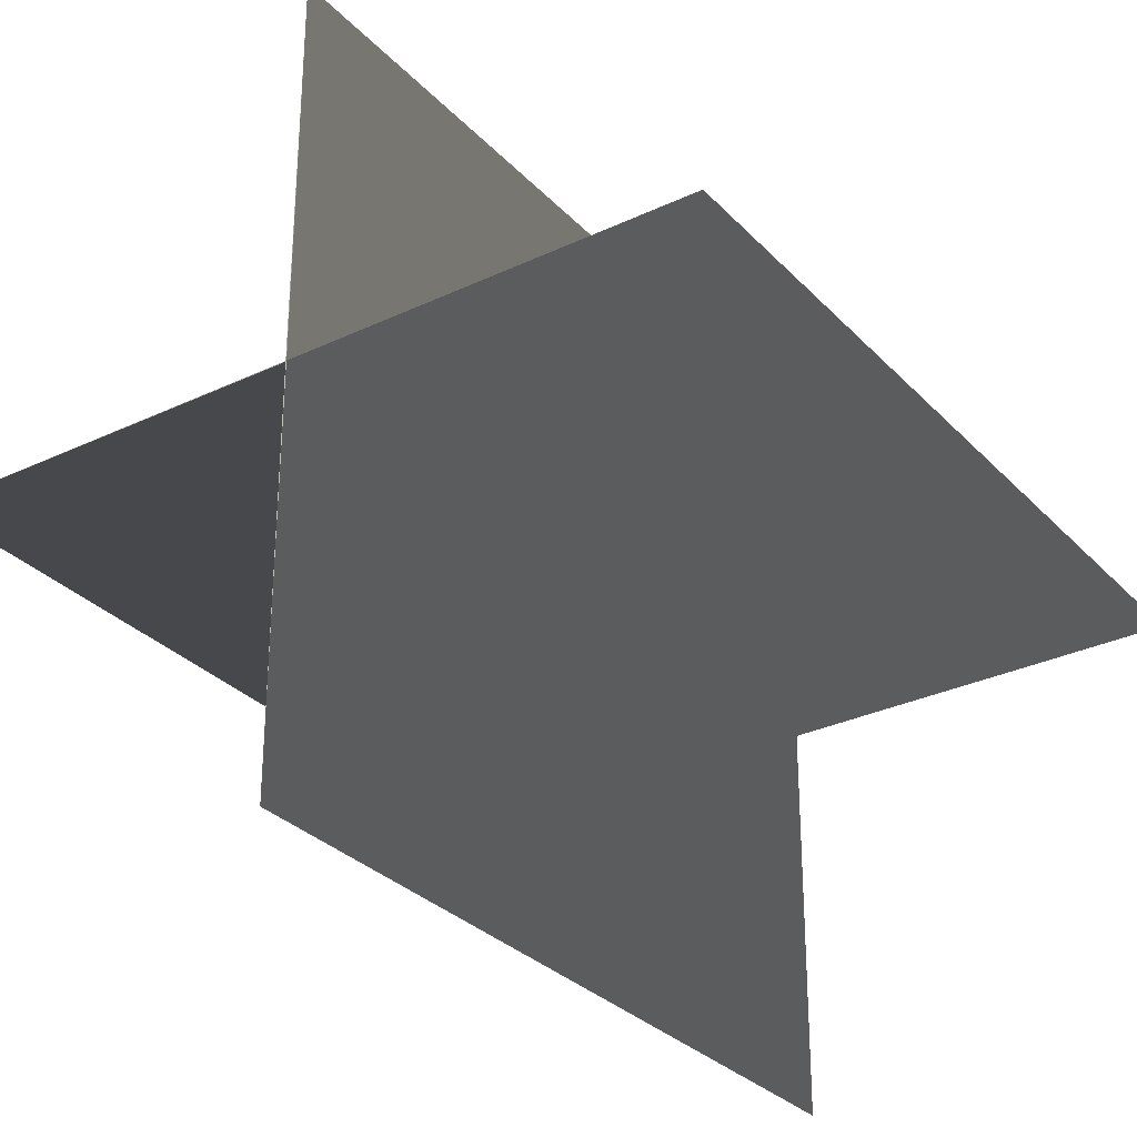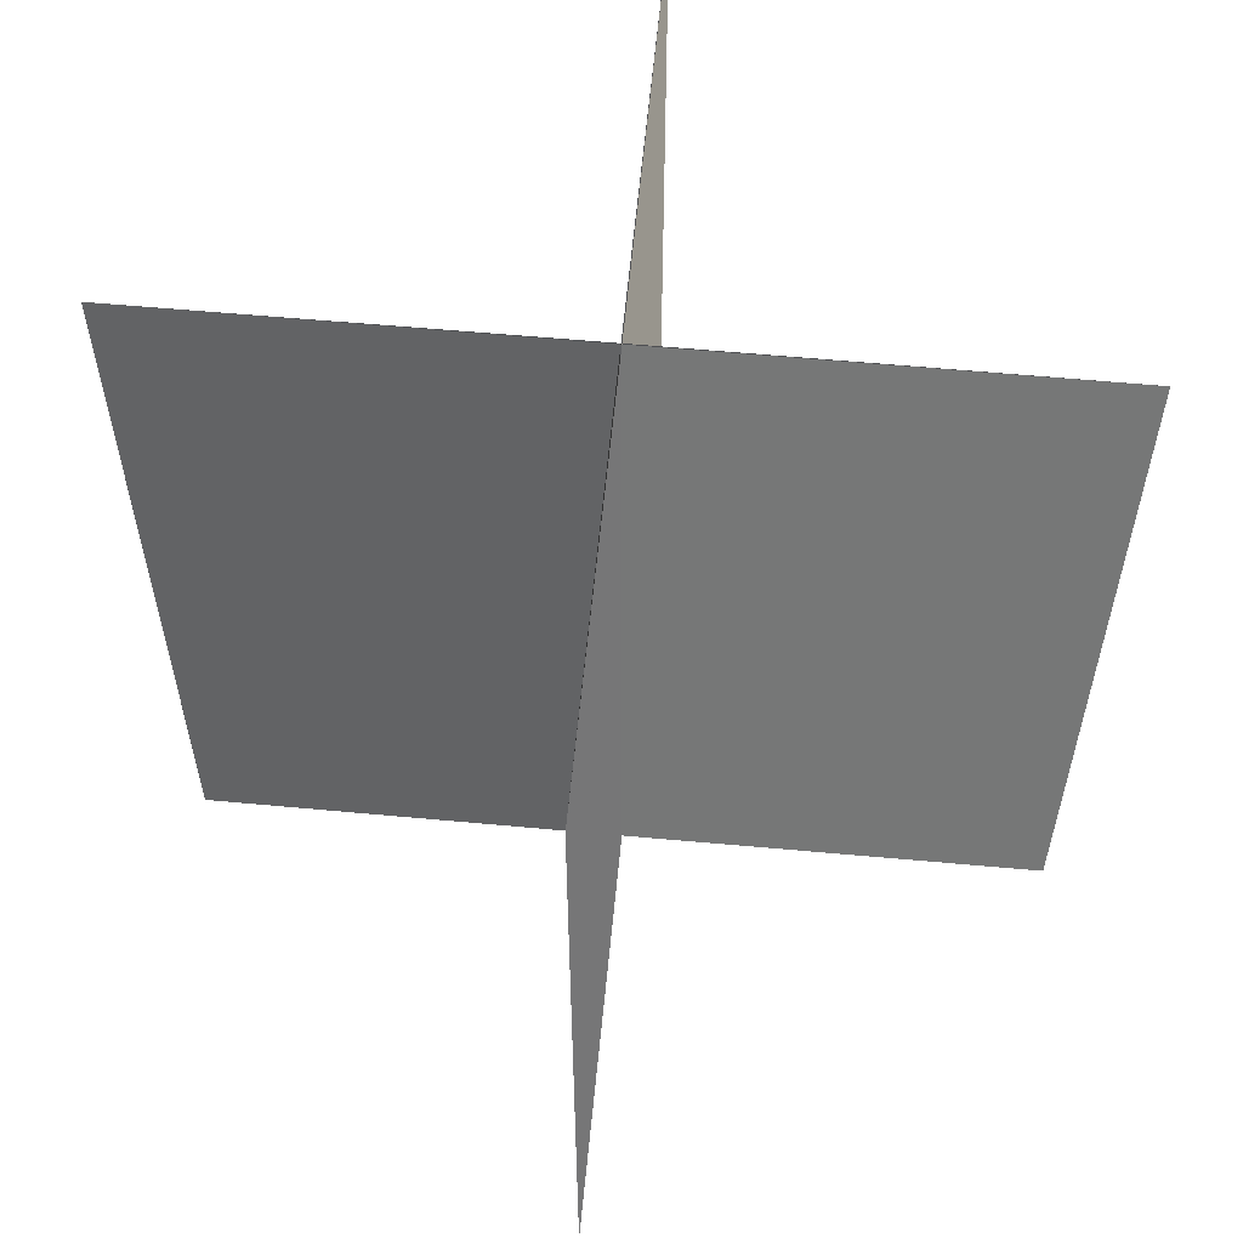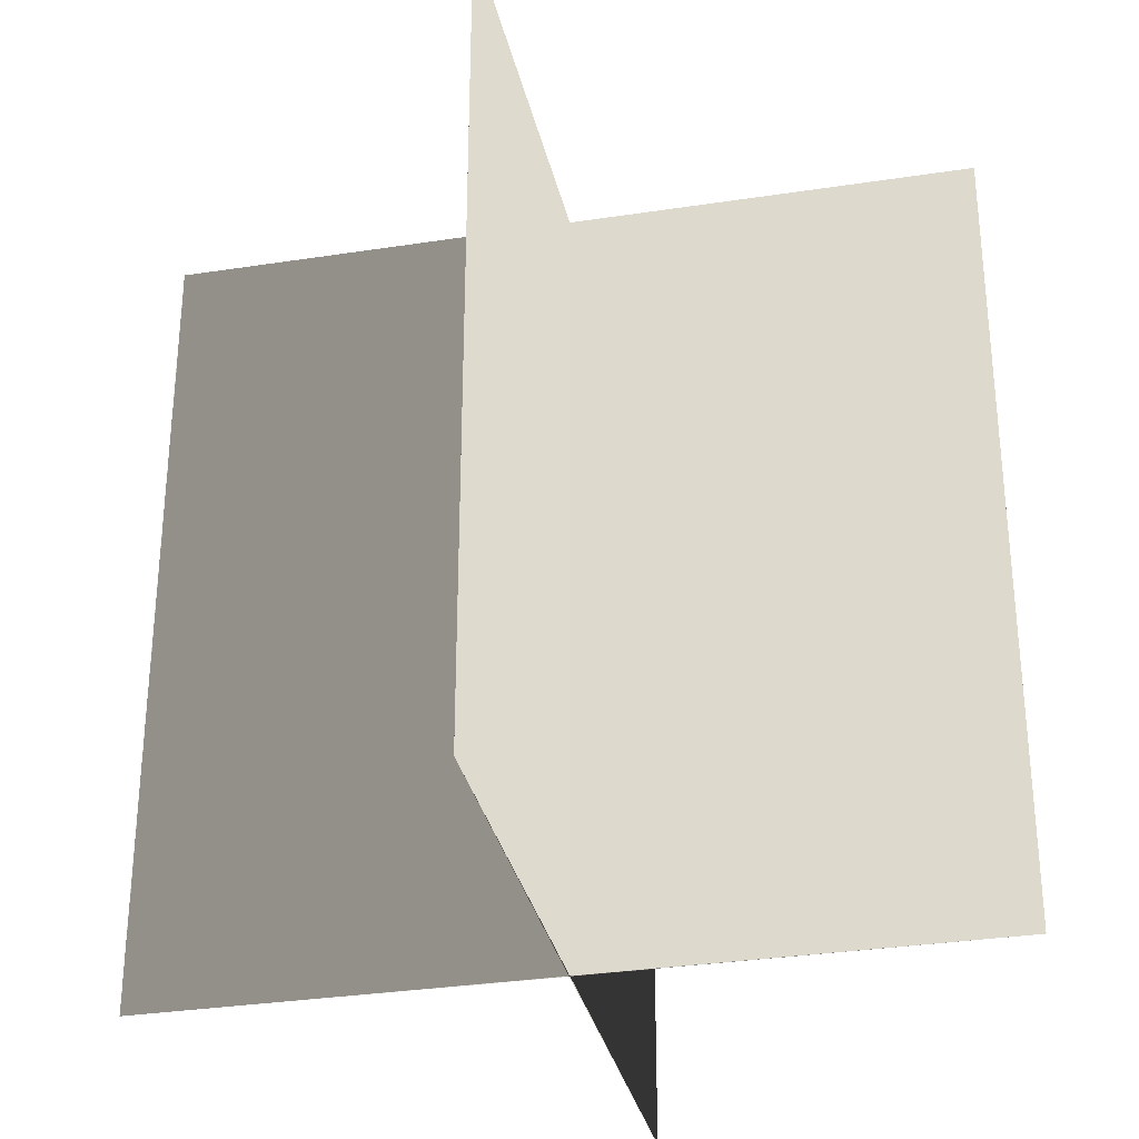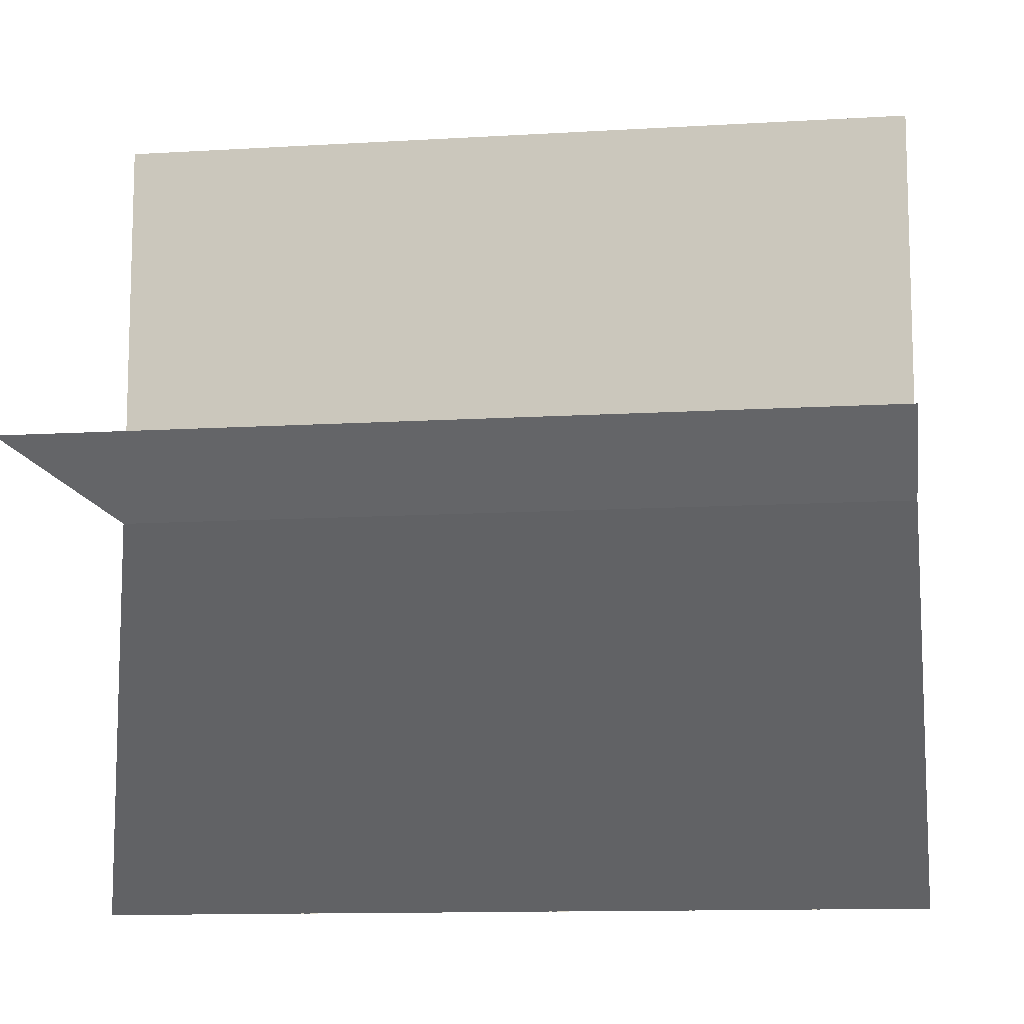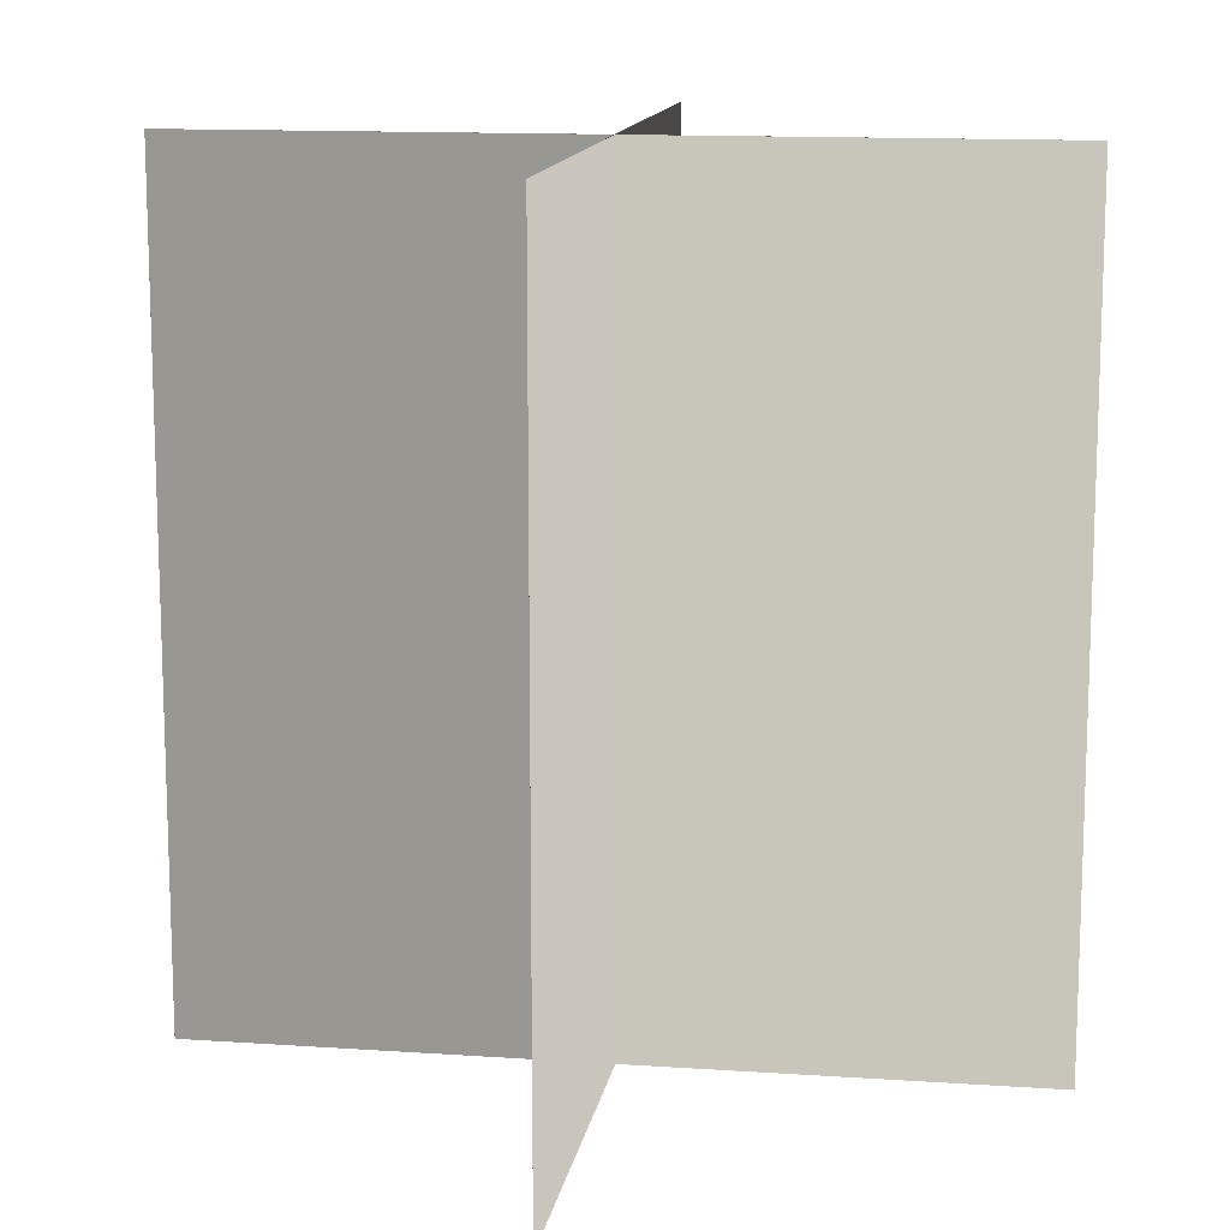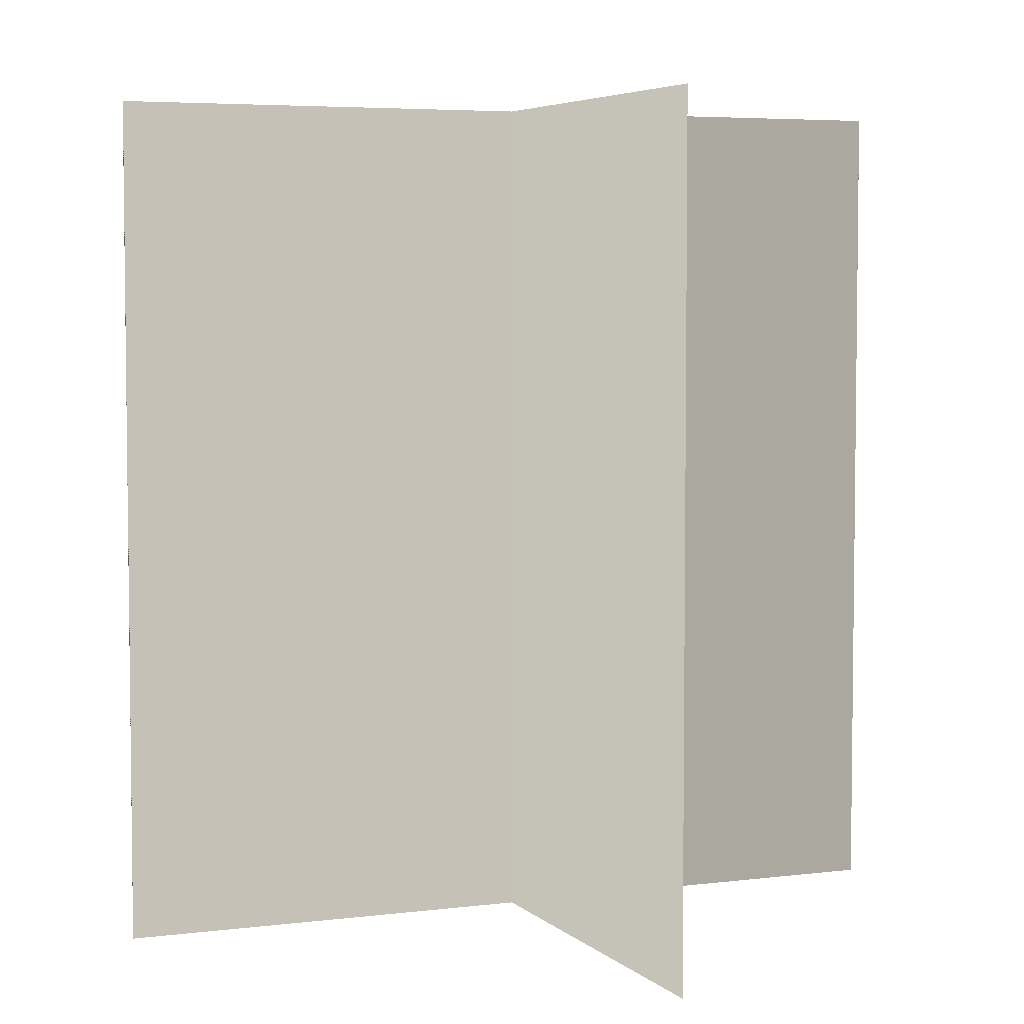
<metadata>
{"format":"obj","ext":"obj","renderer":"f3d","projection":"perspective","resolution":1024,"background":"white","views":[{"elev":-30.3,"azim":34.5,"up":"+Z"},{"elev":59.9,"azim":-84.6,"up":"+Y"},{"elev":-32.0,"azim":12.2,"up":"+Y"},{"elev":-11.6,"azim":-81.6,"up":"+Z"},{"elev":13.1,"azim":-171.1,"up":"+Y"},{"elev":4.9,"azim":67.6,"up":"+Y"}]}
</metadata>
<code>
v -3.704 0 0
v 0 0 0.004
v -3.704 7.5 0
v 0 7.5 0.004
v 3.704 0 0
v 0 0 -0.004
v 3.704 7.5 0
v 0 7.5 -0.004
v 0 0 3.704
v 0.004 0 0
v 0 7.5 3.704
v 0.004 7.5 0
v 0 0 -3.704
v -0.004 0 0
v 0 7.5 -3.704
v -0.004 7.5 0
g CreateFan
f 1 2 4 3
f 5 6 8 7
f 5 7 4 2
f 1 3 8 6
f 9 10 12 11
f 13 14 16 15
f 13 15 12 10
f 9 11 16 14

</code>
